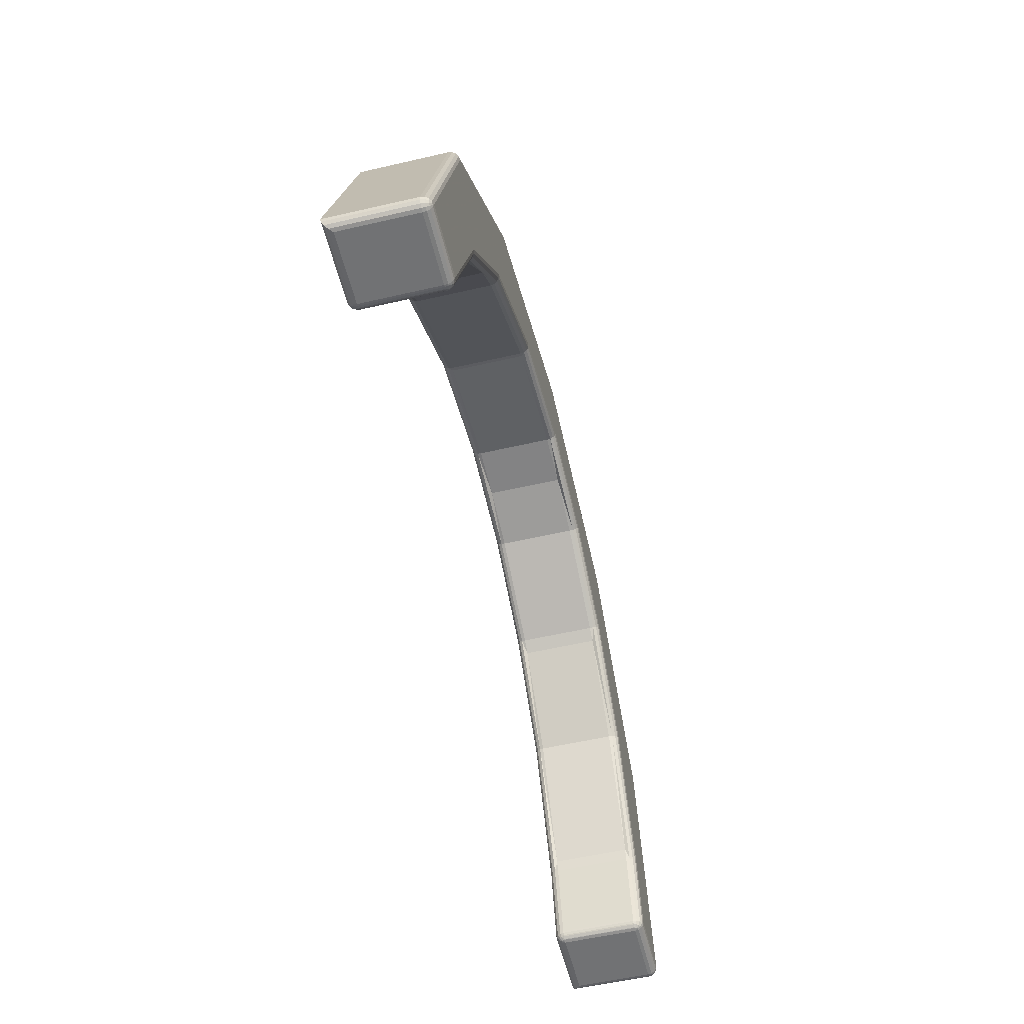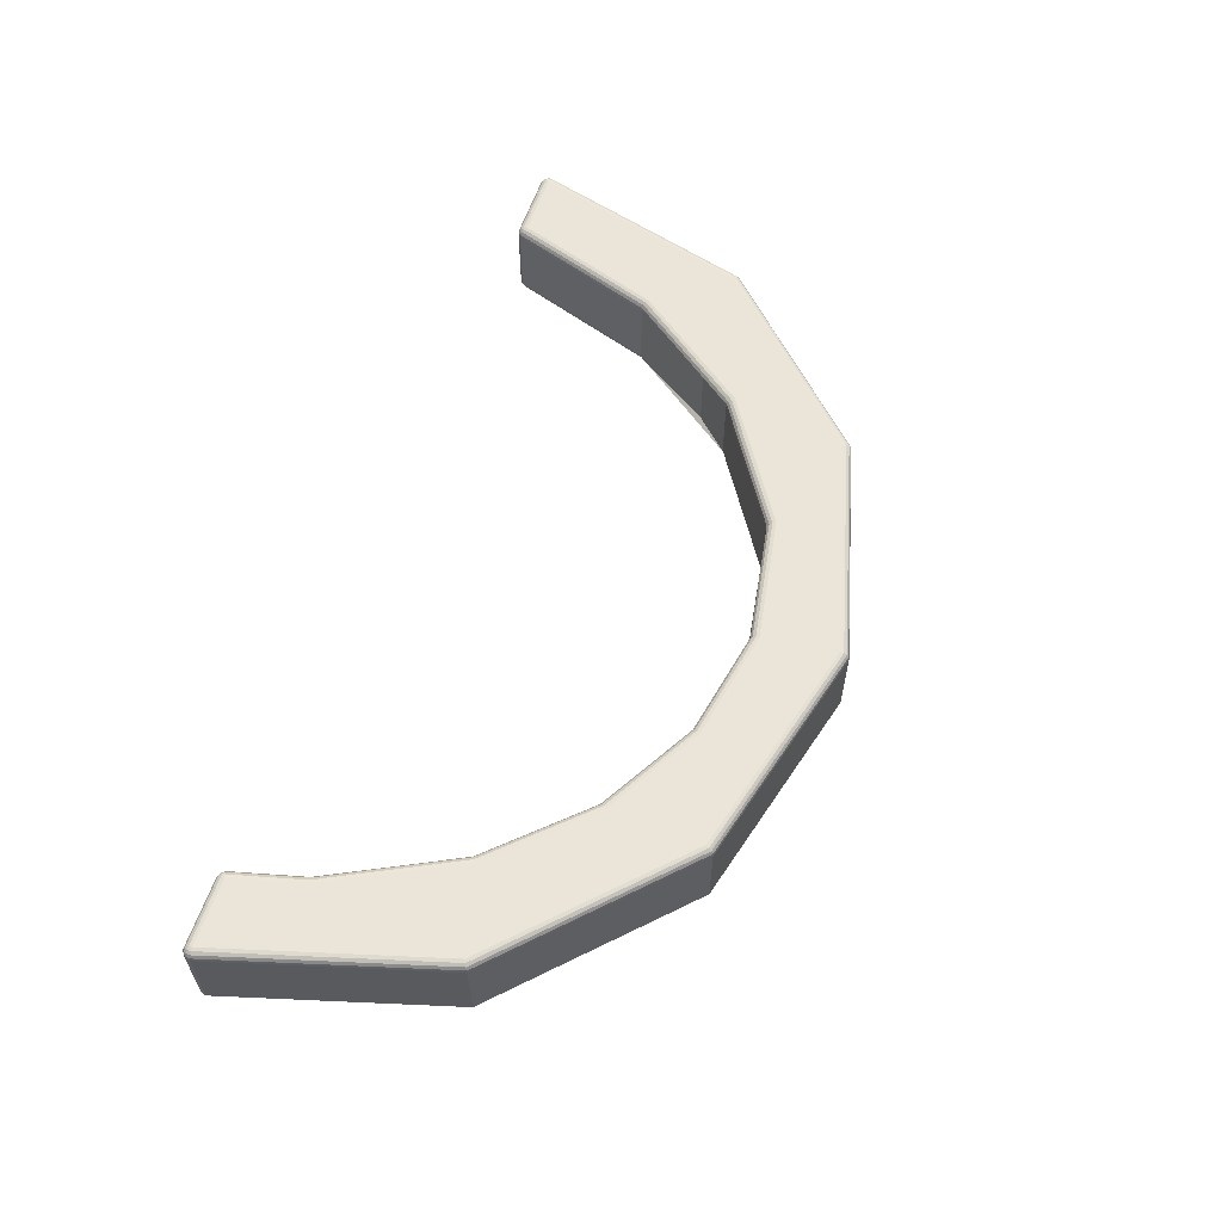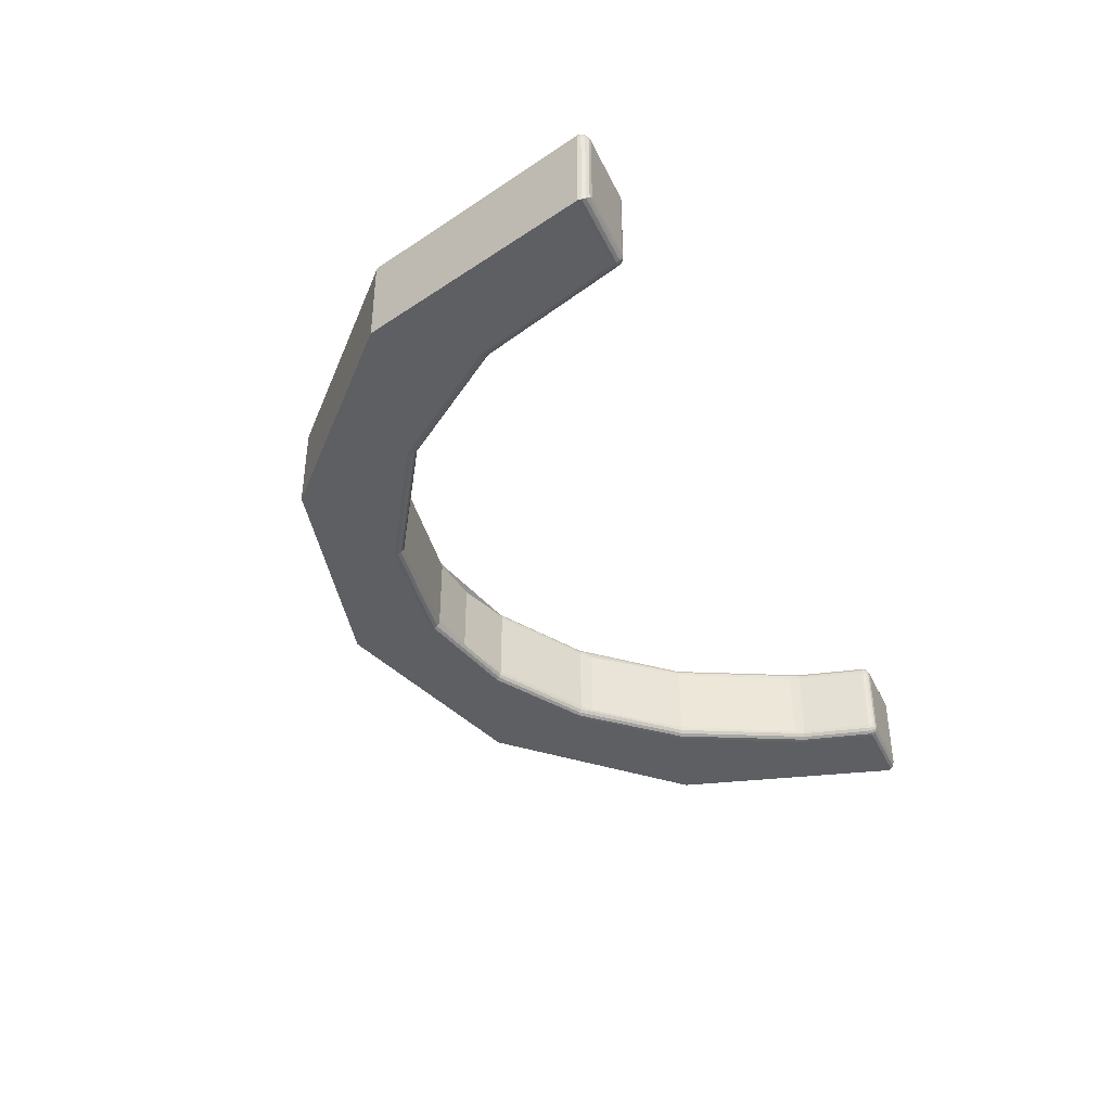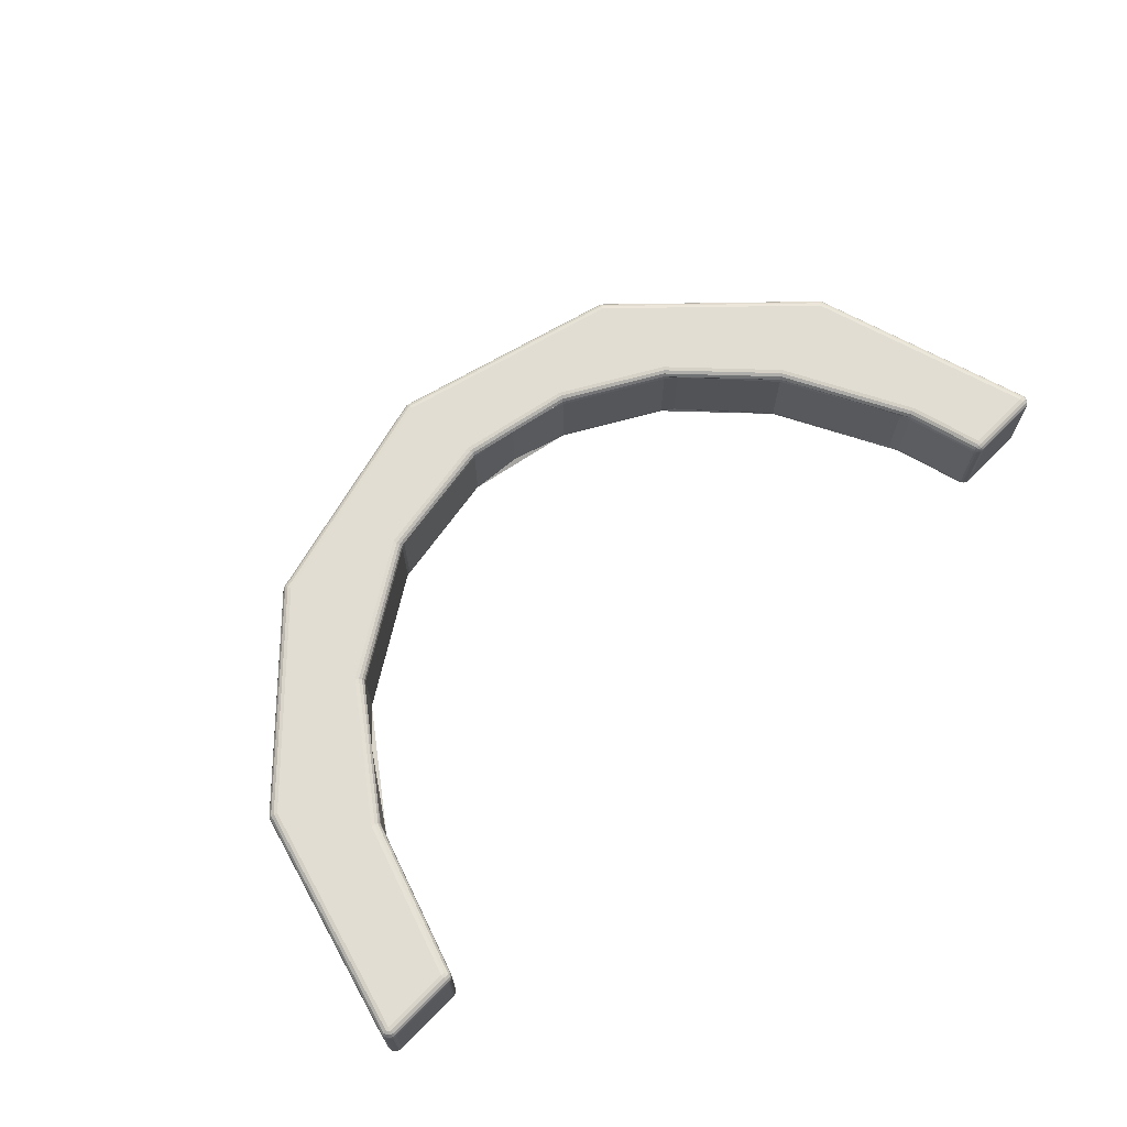
<metadata>
{"format":"obj","ext":"obj","renderer":"f3d","projection":"perspective","resolution":1024,"background":"white","views":[{"elev":-55.5,"azim":103.7,"up":"+Z"},{"elev":59.3,"azim":-71.4,"up":"+Y"},{"elev":-40.0,"azim":113.6,"up":"+Y"},{"elev":68.2,"azim":134.7,"up":"+Y"}]}
</metadata>
<code>
g buttons_bar
v 0.4141 0.002929 -0.2449
v 0.4119 0.006173 -0.2453
v 0.413 0.01 -0.2496
v 0.4126 0.01 -0.2491
v 0.4172 0.000761 -0.2443
v 0.4165 0.01 -0.2525
v 0.4154 0.01 -0.2519
v 0.421 0.01 -0.2536
v 0.421 0.006173 -0.2528
v 0.421 0.002929 -0.2507
v 0.421 0.000761 -0.2474
v 0.421 0 -0.2436
v 0.419 0.01 -0.2534
v 0.4112 0.01 -0.2454
v 0.4122 0.006444 -0.2467
v 0.4146 0.003436 -0.2475
v 0.4124 0.007279 -0.2479
v 0.415 0.004976 -0.2498
v 0.4126 0.008527 -0.2488
v 0.4153 0.007281 -0.2513
v 0.418 0.00144 -0.2478
v 0.4185 0.003448 -0.2507
v 0.4189 0.006454 -0.2527
v 0.4936 0.01 -0.2536
v 0.4975 0.006173 -0.2528
v 0.5007 0.002929 -0.2507
v 0.5029 0.000704 -0.2473
v 0.5036 0 -0.2436
v 0.421 0.09 -0.2536
v 0.4936 0.09 -0.2536
v 0.5036 0.09 -0.2434
v 0.5036 0 -0.2434
v 0.5029 0.09 -0.2473
v 0.5008 0.09 -0.2506
v 0.4975 0.09 -0.2528
v 0.4936 0.09707 -0.2507
v 0.4936 0.09924 -0.2474
v 0.4975 0.09924 -0.2435
v 0.4936 0.09383 -0.2528
v 0.5007 0.09707 -0.2434
v 0.5029 0.09383 -0.2434
v 0.4936 0.1 -0.2436
v 0.4951 0.09924 -0.2471
v 0.4964 0.09707 -0.2501
v 0.4964 0.09924 -0.2463
v 0.4987 0.09707 -0.2485
v 0.4972 0.09924 -0.245
v 0.5002 0.09707 -0.2462
v 0.4972 0.09383 -0.2521
v 0.5002 0.09383 -0.2501
v 0.5022 0.09383 -0.247
v 0.4333 0.09 0.002279
v 0.4333 0 0.002279
v 0.2508 0.09 0.1811
v 0.2508 0 0.1811
v 0.003732 0.09 0.2464
v 0.003732 0 0.2464
v -0.2433 0.09 0.1811
v -0.2433 0 0.1811
v -0.4258 0.09 0.002279
v -0.4258 0 0.002279
v -0.4962 0.09 -0.2434
v -0.4962 0 -0.2434
v -0.3938 0 -0.1665
v -0.4135 0 -0.2436
v -0.3247 0 -0.02758
v -0.2328 0 0.07079
v -0.4962 0 -0.2436
v 0.3652 0 -0.08171
v 0.2678 0 0.0471
v -0.1264 0 0.1318
v -0.006207 0 0.1558
v 0.13 0 0.1332
v -0.4901 0.09 -0.2528
v -0.4862 0.09 -0.2536
v -0.4862 0.01 -0.2536
v -0.4933 0.09 -0.2506
v -0.49 0.006126 -0.2528
v -0.4955 0.09 -0.2472
v -0.4933 0.002857 -0.2506
v -0.4955 0.000704 -0.2473
v -0.4135 0.000734 -0.2474
v -0.4135 0.002896 -0.2506
v -0.4135 0.006151 -0.2528
v -0.4135 0.01 -0.2536
v 0.3563 0.01 -0.08638
v 0.2956 0.01 0.00349
v 0.2609 0.01 0.0398
v 0.1265 0.01 0.1238
v -0.00593 0.01 0.1458
v 0.1221 0.01 0.1254
v -0.1228 0.01 0.1224
v -0.06013 0.01 0.1401
v -0.2266 0.01 0.06295
v -0.3165 0.01 -0.03331
v -0.2387 0.01 0.05303
v -0.3805 0.01 -0.1587
v -0.3843 0.01 -0.1696
v -0.4098 0.000761 -0.2443
v -0.4066 0.002929 -0.2449
v -0.4045 0.006173 -0.2453
v -0.4037 0.01 -0.2454
v 0.3618 0.000761 -0.08349
v 0.3589 0.002929 -0.08501
v 0.357 0.006173 -0.08603
v 0.2652 0.000761 0.0443
v 0.2629 0.002929 0.04194
v 0.2615 0.006173 0.04035
v 0.1287 0.000761 0.1296
v 0.1276 0.002929 0.1266
v 0.1268 0.006173 0.1245
v -0.006101 0.000761 0.152
v -0.006011 0.002929 0.1487
v -0.005951 0.006173 0.1466
v -0.125 0.000761 0.1282
v -0.1239 0.002929 0.1252
v -0.1231 0.006173 0.1231
v -0.2305 0.000761 0.06779
v -0.2284 0.002929 0.06524
v -0.2271 0.006173 0.06354
v -0.3216 0.000761 -0.02977
v -0.3189 0.002929 -0.03163
v -0.3172 0.006173 -0.03287
v -0.3901 0.000761 -0.1677
v -0.3871 0.002929 -0.1687
v -0.385 0.006173 -0.1694
v 0.4112 0.09 -0.2454
v 0.4126 0.09 -0.2491
v 0.413 0.09 -0.2496
v 0.4165 0.09 -0.2525
v 0.4154 0.09 -0.2519
v 0.419 0.09 -0.2534
v 0.421 0.1 -0.2436
v 0.421 0.09924 -0.2474
v 0.421 0.09707 -0.2507
v 0.421 0.09383 -0.2528
v 0.4247 0.1 -0.002839
v 0.2458 0.1 0.1724
v 0.003732 0.1 0.2364
v -0.2384 0.1 0.1724
v -0.4172 0.1 -0.002839
v -0.4862 0.1 -0.2436
v -0.49 0.09924 -0.2435
v -0.4932 0.09707 -0.2434
v -0.4954 0.09383 -0.2434
v 0.428 0.09924 -0.00088
v 0.2477 0.09924 0.1757
v 0.003732 0.09924 0.2402
v -0.2403 0.09924 0.1757
v -0.4205 0.09924 -0.00088
v 0.4308 0.09707 0.00078
v 0.2493 0.09707 0.1786
v 0.003732 0.09707 0.2435
v -0.2419 0.09707 0.1786
v -0.4233 0.09707 0.00078
v 0.4326 0.09383 0.001889
v 0.2504 0.09383 0.1805
v 0.003732 0.09383 0.2456
v -0.2429 0.09383 0.1805
v -0.4252 0.09383 0.001889
v 0.4141 0.09707 -0.2449
v 0.4172 0.09924 -0.2443
v 0.4119 0.09383 -0.2453
v 0.4153 0.09272 -0.2513
v 0.4126 0.09147 -0.2488
v 0.4124 0.09272 -0.2479
v 0.415 0.09502 -0.2498
v 0.4122 0.09356 -0.2467
v 0.4146 0.09656 -0.2475
v 0.4189 0.09355 -0.2527
v 0.4185 0.09655 -0.2507
v 0.418 0.09856 -0.2478
v -0.3843 0.09 -0.1696
v -0.4037 0.09 -0.2454
v -0.3165 0.09 -0.03331
v -0.3805 0.09 -0.1587
v -0.1228 0.09 0.1224
v -0.2266 0.09 0.06295
v -0.2387 0.09 0.05303
v -0.00593 0.09 0.1458
v -0.06013 0.09 0.1401
v 0.2609 0.09 0.0398
v 0.1265 0.09 0.1238
v 0.1221 0.09 0.1254
v 0.3563 0.09 -0.08638
v 0.2956 0.09 0.00349
v -0.4091 0.01 -0.2525
v -0.4097 0.01 -0.2528
v -0.4056 0.01 -0.2496
v -0.4064 0.01 -0.2506
v -0.4043 0.01 -0.2474
v -0.4121 0.006444 -0.2528
v -0.4108 0.003436 -0.2506
v -0.4108 0.007279 -0.2528
v -0.4085 0.004976 -0.2506
v -0.41 0.008527 -0.2528
v -0.407 0.007281 -0.2506
v -0.41 0.00144 -0.2474
v -0.407 0.003448 -0.2474
v -0.405 0.006454 -0.2474
v -0.4135 0.09 -0.2536
v -0.3247 0.1 -0.02758
v -0.3938 0.1 -0.1665
v -0.2328 0.1 0.07079
v -0.1264 0.1 0.1318
v -0.006207 0.1 0.1558
v 0.3652 0.1 -0.08171
v 0.2678 0.1 0.0471
v 0.13 0.1 0.1332
v -0.4135 0.1 -0.2436
v -0.4862 0.09718 -0.2506
v -0.4862 0.0939 -0.2528
v -0.4862 0.09932 -0.2472
v -0.4877 0.0936 -0.2528
v -0.4889 0.09663 -0.2506
v -0.4889 0.09276 -0.2528
v -0.4912 0.09507 -0.2506
v -0.4898 0.09149 -0.2528
v -0.4928 0.09275 -0.2506
v -0.4897 0.09861 -0.2472
v -0.4928 0.09659 -0.2472
v -0.4948 0.09357 -0.2472
v -0.4097 0.09 -0.2528
v -0.4091 0.09 -0.2525
v -0.4064 0.09 -0.2506
v -0.4056 0.09 -0.2496
v -0.4043 0.09 -0.2474
v -0.4045 0.09383 -0.2453
v -0.4066 0.09707 -0.2449
v -0.4098 0.09924 -0.2443
v 0.357 0.09383 -0.08603
v 0.3589 0.09707 -0.08501
v 0.3618 0.09924 -0.08349
v 0.2615 0.09383 0.04035
v 0.2629 0.09707 0.04194
v 0.2652 0.09924 0.0443
v 0.1268 0.09383 0.1245
v 0.1276 0.09707 0.1266
v 0.1287 0.09924 0.1296
v -0.005951 0.09383 0.1466
v -0.006011 0.09707 0.1487
v -0.006101 0.09924 0.152
v -0.1231 0.09383 0.1231
v -0.1239 0.09707 0.1252
v -0.2271 0.09383 0.06354
v -0.125 0.09924 0.1282
v -0.2284 0.09707 0.06524
v -0.3172 0.09383 -0.03287
v -0.2305 0.09924 0.06779
v -0.3189 0.09707 -0.03163
v -0.385 0.09383 -0.1694
v -0.3216 0.09924 -0.02977
v -0.3871 0.09707 -0.1687
v -0.3901 0.09924 -0.1677
v -0.4135 0.09927 -0.2474
v -0.4135 0.0971 -0.2506
v -0.4135 0.09385 -0.2528
v -0.407 0.09272 -0.2506
v -0.41 0.09147 -0.2528
v -0.4108 0.09272 -0.2528
v -0.4085 0.09502 -0.2506
v -0.4121 0.09356 -0.2528
v -0.4108 0.09656 -0.2506
v -0.405 0.09355 -0.2474
v -0.407 0.09655 -0.2474
v -0.41 0.09856 -0.2474
f 1 2 15
f 16 15 17
f 18 17 19
f 20 19 3
f 19 4 3
f 5 1 16
f 21 16 18
f 22 18 20
f 23 20 6
f 20 7 6
f 8 9 23
f 9 10 22
f 21 22 10
f 5 21 11
f 11 12 5
f 10 11 21
f 22 23 9
f 23 13 8
f 6 13 23
f 20 23 22
f 18 22 21
f 16 21 5
f 3 7 20
f 19 20 18
f 17 18 16
f 15 16 1
f 4 19 14
f 19 17 14
f 17 15 14
f 15 2 14
f 9 8 24
f 10 9 25
f 11 10 26
f 12 11 27
f 27 28 12
f 26 27 11
f 25 26 10
f 24 25 9
f 24 8 29
f 29 30 24
f 31 28 27
f 31 32 28
f 33 27 26
f 34 26 25
f 35 25 24
f 24 30 35
f 25 35 34
f 26 34 33
f 27 33 31
f 36 37 43
f 44 43 45
f 46 45 47
f 48 47 38
f 39 36 44
f 49 44 46
f 50 46 48
f 51 48 40
f 30 39 49
f 35 49 50
f 34 50 51
f 33 51 41
f 41 31 33
f 51 33 34
f 50 34 35
f 49 35 30
f 40 41 51
f 48 51 50
f 46 50 49
f 44 49 39
f 38 40 48
f 47 48 46
f 45 46 44
f 43 44 36
f 38 47 42
f 47 45 42
f 45 43 42
f 43 37 42
f 32 31 52
f 53 52 54
f 55 54 56
f 57 56 58
f 59 58 60
f 61 60 62
f 62 63 61
f 60 61 59
f 58 59 57
f 56 57 55
f 54 55 53
f 52 53 32
f 61 63 64
f 65 64 63
f 61 66 67
f 63 68 65
f 32 53 69
f 64 66 61
f 12 28 32
f 53 55 70
f 57 59 71
f 67 59 61
f 70 69 53
f 57 72 73
f 67 71 59
f 55 73 70
f 71 72 57
f 73 55 57
f 69 12 32
f 74 75 76
f 77 74 78
f 79 77 80
f 62 79 81
f 81 68 62
f 68 63 62
f 80 81 79
f 78 80 77
f 76 78 74
f 65 68 81
f 82 81 80
f 83 80 78
f 84 78 76
f 76 85 84
f 78 84 83
f 80 83 82
f 81 82 65
f 12 69 103
f 5 103 104
f 1 104 105
f 2 105 86
f 69 70 106
f 104 103 106
f 105 104 107
f 105 108 87
f 87 86 105
f 108 88 87
f 70 73 109
f 107 106 109
f 108 107 110
f 108 111 89
f 73 72 112
f 110 109 112
f 111 110 113
f 114 90 91
f 91 111 114
f 71 115 112
f 113 112 115
f 114 113 116
f 117 92 93
f 93 114 117
f 67 118 115
f 116 115 118
f 117 116 119
f 120 94 92
f 66 121 118
f 119 118 121
f 120 119 122
f 123 95 96
f 96 120 123
f 64 124 121
f 122 121 124
f 123 122 125
f 123 126 97
f 126 98 97
f 65 99 124
f 99 100 125
f 100 101 126
f 101 102 98
f 98 126 101
f 126 125 100
f 125 124 99
f 124 64 65
f 97 95 123
f 125 126 123
f 124 125 122
f 121 66 64
f 96 94 120
f 122 123 120
f 121 122 119
f 118 67 66
f 92 117 120
f 119 120 117
f 118 119 116
f 115 71 67
f 93 90 114
f 116 117 114
f 115 116 113
f 112 72 71
f 91 89 111
f 113 114 111
f 112 113 110
f 112 109 73
f 89 88 108
f 110 111 108
f 109 110 107
f 109 106 70
f 107 108 105
f 106 107 104
f 106 103 69
f 86 14 2
f 105 2 1
f 104 1 5
f 103 5 12
f 4 14 127
f 4 128 129
f 129 3 4
f 130 6 7
f 3 129 131
f 131 7 3
f 6 130 132
f 13 132 29
f 29 8 13
f 132 13 6
f 7 131 130
f 127 128 4
f 133 42 37
f 134 37 36
f 135 36 39
f 136 39 30
f 30 29 136
f 39 136 135
f 36 135 134
f 37 134 133
f 38 42 137
f 146 137 138
f 147 138 139
f 148 139 140
f 149 140 141
f 150 141 142
f 40 38 146
f 151 146 147
f 152 147 148
f 153 148 149
f 154 149 150
f 155 150 143
f 41 40 151
f 156 151 152
f 157 152 153
f 158 153 154
f 159 154 155
f 160 155 144
f 31 41 156
f 52 156 157
f 54 157 158
f 56 158 159
f 58 159 160
f 60 160 145
f 145 62 60
f 160 60 58
f 159 58 56
f 158 56 54
f 157 54 52
f 156 52 31
f 144 145 160
f 155 160 159
f 154 159 158
f 153 158 157
f 152 157 156
f 151 156 41
f 143 144 155
f 150 155 154
f 149 154 153
f 148 153 152
f 147 152 151
f 146 151 40
f 142 143 150
f 141 150 149
f 140 149 148
f 139 148 147
f 138 147 146
f 137 146 38
f 164 131 129
f 129 165 164
f 164 165 166
f 167 166 168
f 161 169 168
f 170 132 130
f 130 164 170
f 170 164 167
f 171 167 169
f 162 172 169
f 162 133 134
f 172 134 135
f 136 170 171
f 29 132 170
f 170 136 29
f 171 135 136
f 135 171 172
f 134 172 162
f 169 161 162
f 169 172 171
f 167 171 170
f 130 131 164
f 168 163 161
f 168 169 167
f 166 167 164
f 129 128 165
f 163 168 127
f 168 166 127
f 166 165 127
f 165 128 127
f 97 98 173
f 174 173 98
f 98 102 174
f 96 95 175
f 176 175 95
f 95 97 176
f 93 92 177
f 178 177 92
f 92 94 178
f 179 178 94
f 94 96 179
f 91 90 180
f 181 180 90
f 90 93 181
f 87 88 182
f 183 182 88
f 88 89 183
f 184 183 89
f 89 91 184
f 14 86 185
f 186 185 86
f 86 87 186
f 185 127 14
f 182 186 87
f 180 184 91
f 177 181 93
f 175 179 96
f 173 176 97
f 83 84 192
f 193 192 194
f 195 194 196
f 197 196 187
f 196 188 187
f 82 83 193
f 198 193 195
f 199 195 197
f 200 197 189
f 197 190 189
f 102 101 200
f 101 100 199
f 198 199 100
f 82 198 99
f 99 65 82
f 100 99 198
f 199 200 101
f 200 191 102
f 189 191 200
f 197 200 199
f 195 199 198
f 193 198 82
f 187 190 197
f 196 197 195
f 194 195 193
f 192 193 83
f 188 196 85
f 196 194 85
f 194 192 85
f 192 84 85
f 85 76 75
f 75 201 85
f 141 202 203
f 203 142 141
f 141 140 204
f 204 202 141
f 140 205 204
f 139 206 205
f 137 207 208
f 42 133 207
f 205 140 139
f 139 138 209
f 207 137 42
f 209 206 139
f 208 138 137
f 208 209 138
f 203 210 142
f 211 212 214
f 215 214 216
f 217 216 218
f 219 218 74
f 213 211 215
f 220 215 217
f 221 217 219
f 222 219 77
f 62 145 222
f 145 144 221
f 144 143 220
f 143 142 213
f 213 220 143
f 220 221 144
f 221 222 145
f 222 79 62
f 77 79 222
f 219 222 221
f 217 221 220
f 215 220 213
f 74 77 219
f 218 219 217
f 216 217 215
f 214 215 211
f 74 218 75
f 218 216 75
f 216 214 75
f 214 212 75
f 223 224 187
f 201 223 188
f 188 85 201
f 225 226 189
f 225 190 187
f 187 224 225
f 227 174 102
f 227 191 189
f 189 226 227
f 102 191 227
f 189 190 225
f 187 188 223
f 163 127 185
f 161 163 231
f 162 161 232
f 133 162 233
f 231 185 186
f 186 234 231
f 232 231 234
f 233 232 235
f 207 233 236
f 234 182 183
f 235 234 237
f 236 235 238
f 208 236 239
f 240 237 184
f 237 183 184
f 238 237 240
f 239 238 241
f 209 239 242
f 243 240 181
f 240 180 181
f 241 240 243
f 242 241 244
f 205 206 242
f 245 243 177
f 244 243 245
f 246 244 247
f 204 205 246
f 248 245 179
f 245 178 179
f 247 245 248
f 249 247 250
f 202 204 249
f 248 175 176
f 176 251 248
f 250 248 251
f 252 250 253
f 203 202 252
f 228 251 173
f 229 253 251
f 230 254 253
f 210 203 254
f 254 230 210
f 253 229 230
f 251 228 229
f 173 174 228
f 252 254 203
f 253 254 252
f 251 253 250
f 176 173 251
f 249 252 202
f 250 252 249
f 248 250 247
f 179 175 248
f 246 249 204
f 247 249 246
f 245 247 244
f 177 178 245
f 242 246 205
f 244 246 242
f 243 244 241
f 181 177 243
f 242 206 209
f 241 242 239
f 240 241 238
f 184 180 240
f 239 209 208
f 238 239 236
f 237 238 235
f 183 237 234
f 236 208 207
f 235 236 233
f 234 235 232
f 186 182 234
f 233 207 133
f 232 233 162
f 231 232 161
f 185 231 163
f 210 255 213
f 211 213 255
f 212 211 256
f 75 212 257
f 257 201 75
f 256 257 212
f 255 256 211
f 213 142 210
f 258 225 224
f 224 259 258
f 258 259 260
f 261 260 262
f 263 262 257
f 264 227 226
f 226 258 264
f 264 258 261
f 265 261 263
f 266 263 256
f 255 210 230
f 266 230 229
f 228 264 265
f 174 227 264
f 264 228 174
f 265 229 228
f 229 265 266
f 230 266 255
f 256 255 266
f 263 266 265
f 261 265 264
f 226 225 258
f 257 256 263
f 262 263 261
f 260 261 258
f 224 223 259
f 257 262 201
f 262 260 201
f 260 259 201
f 259 223 201

</code>
